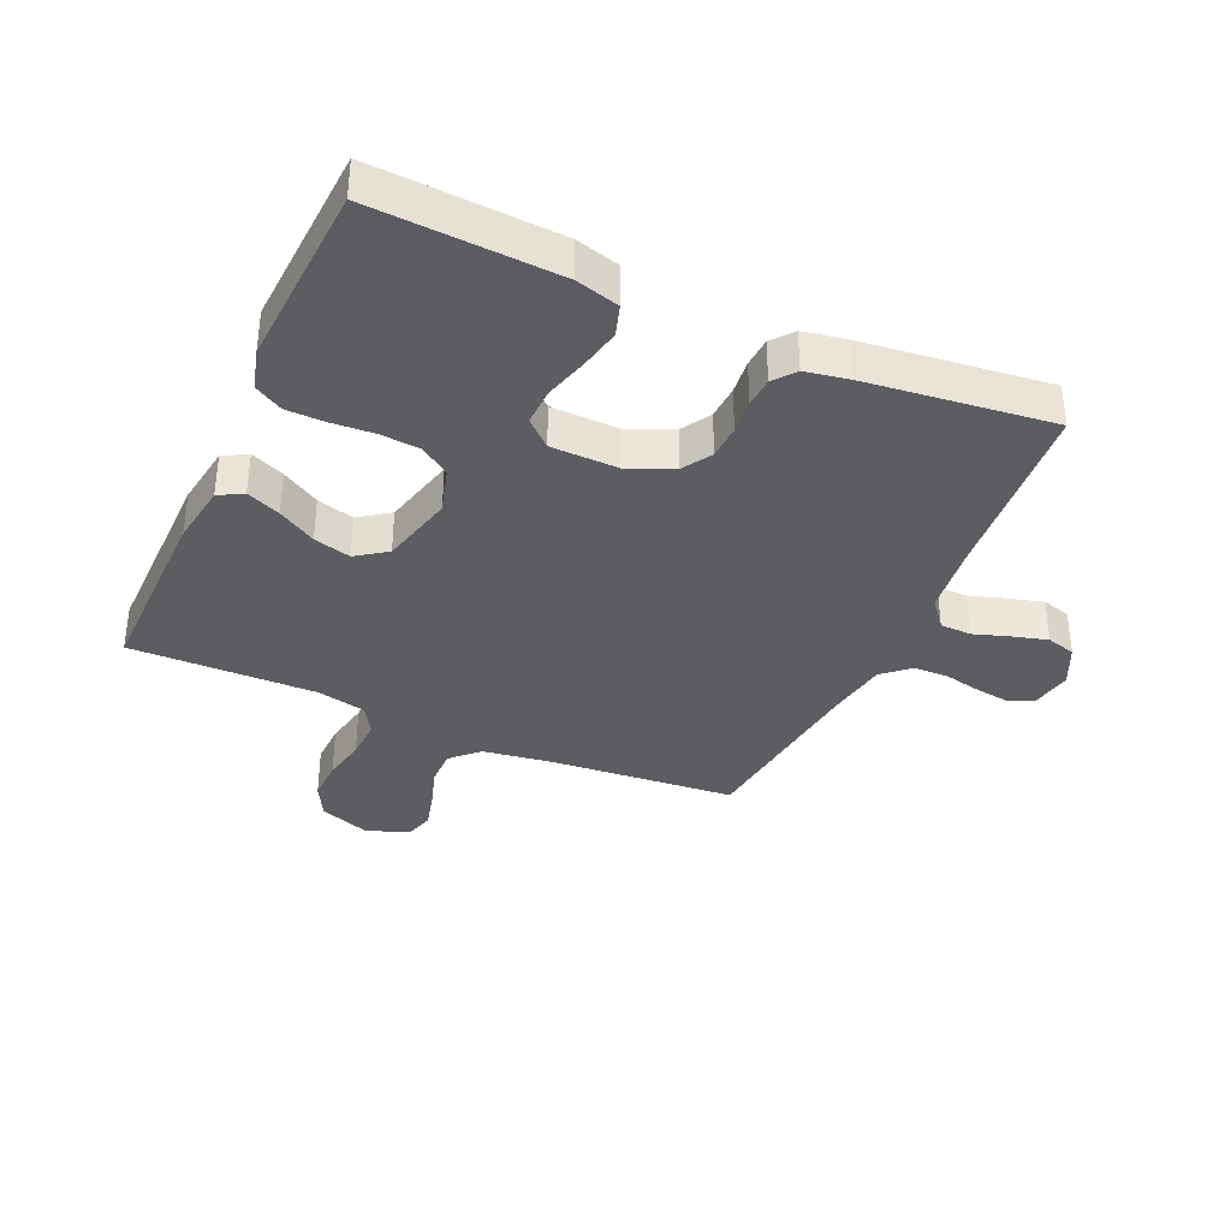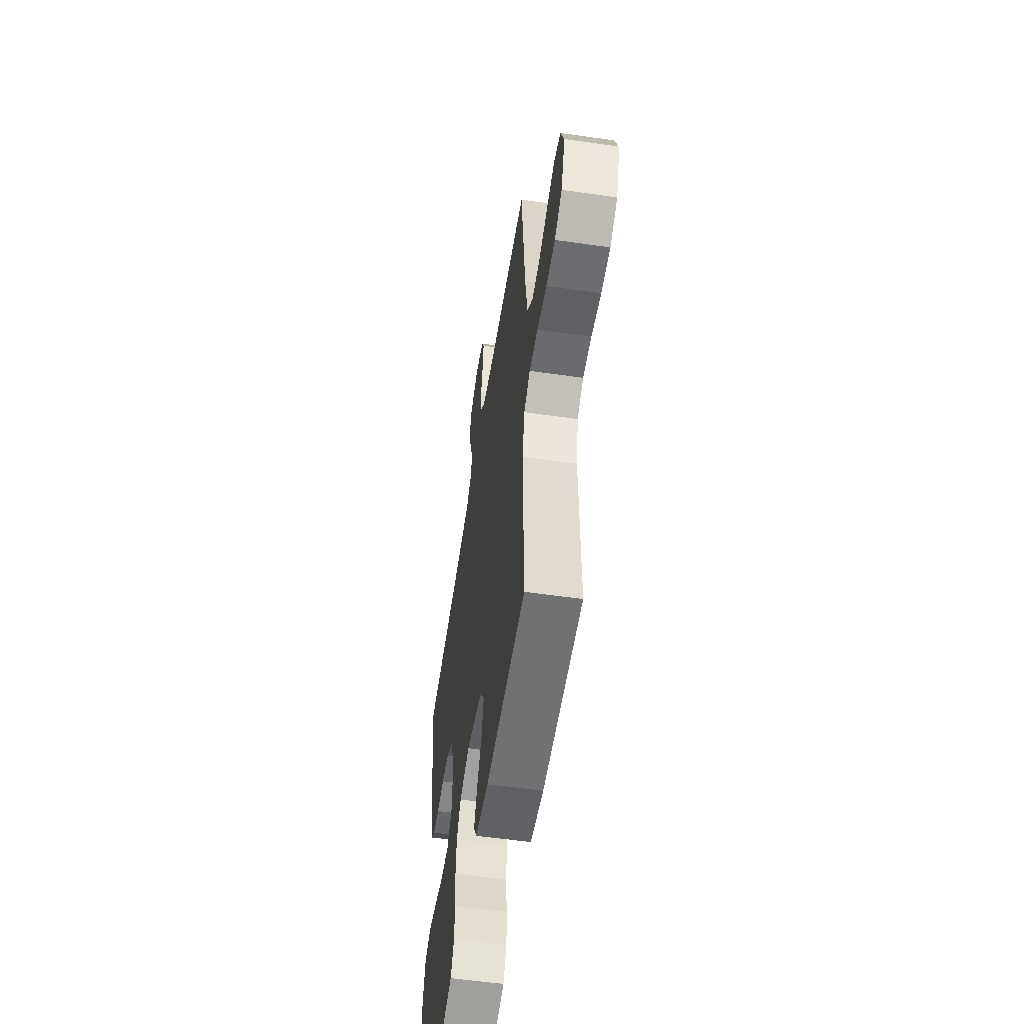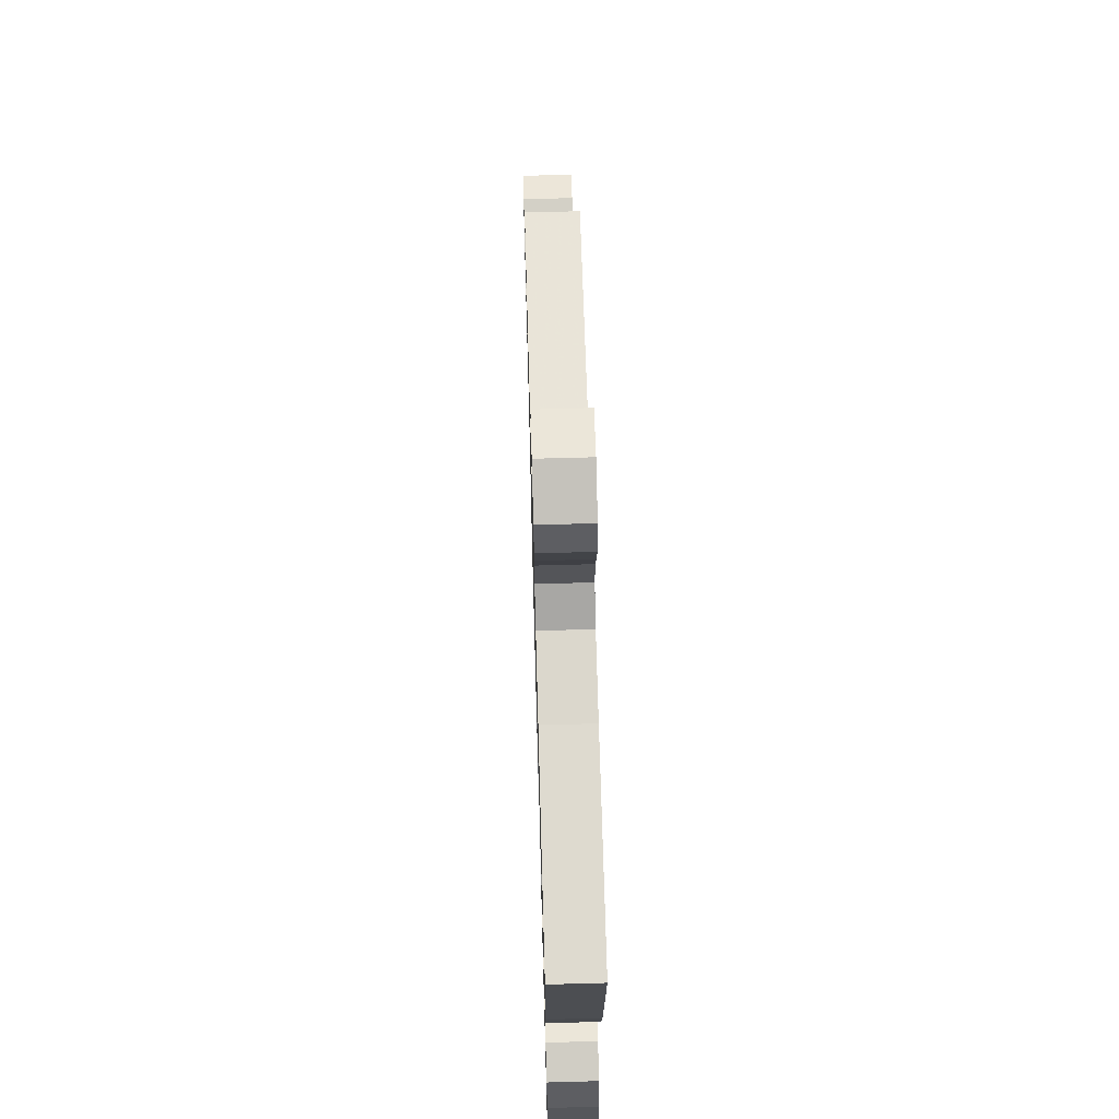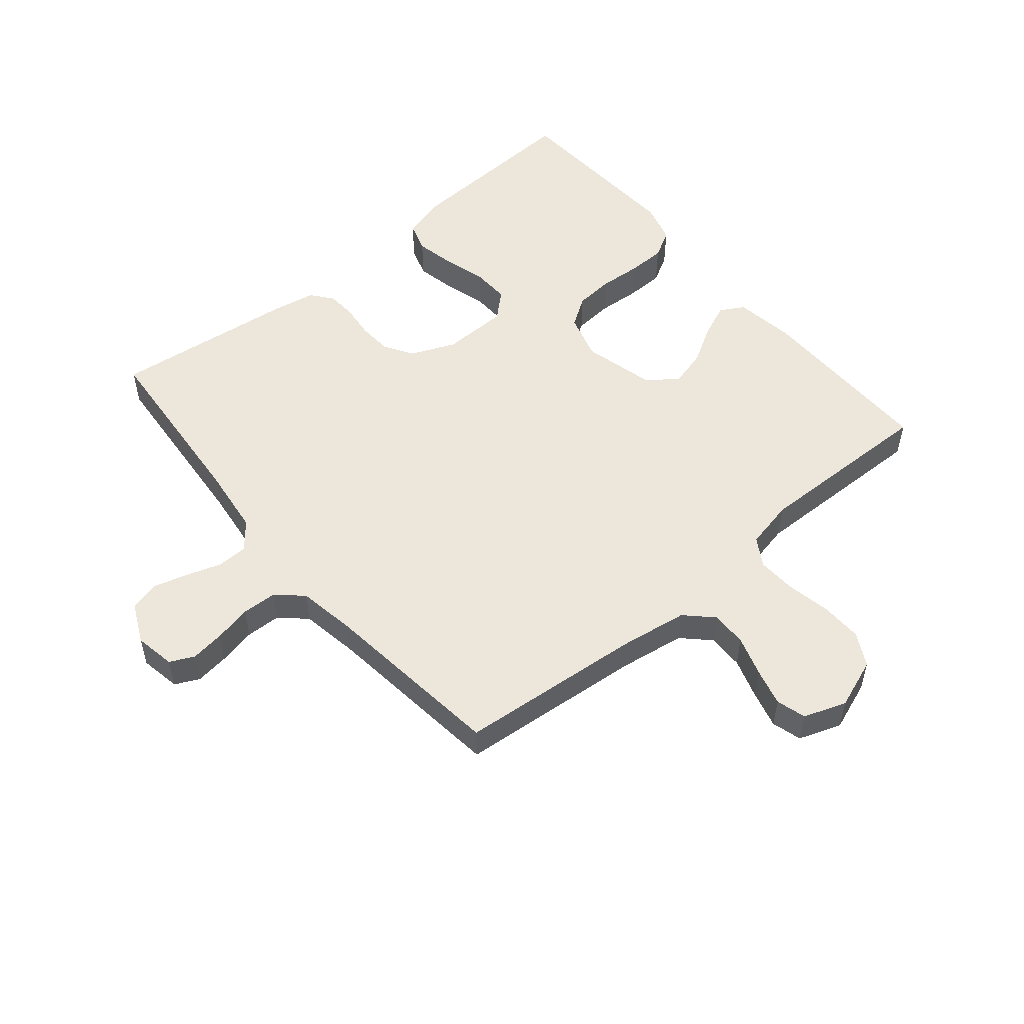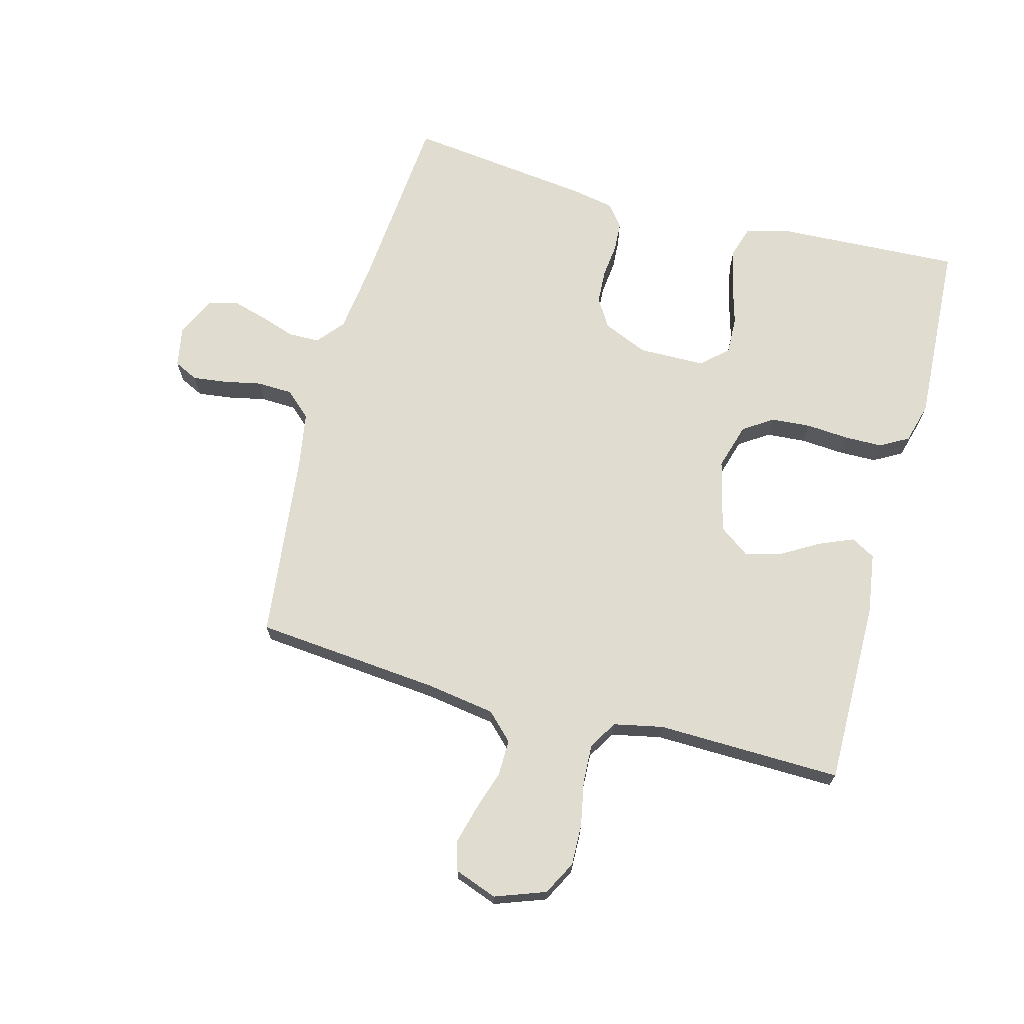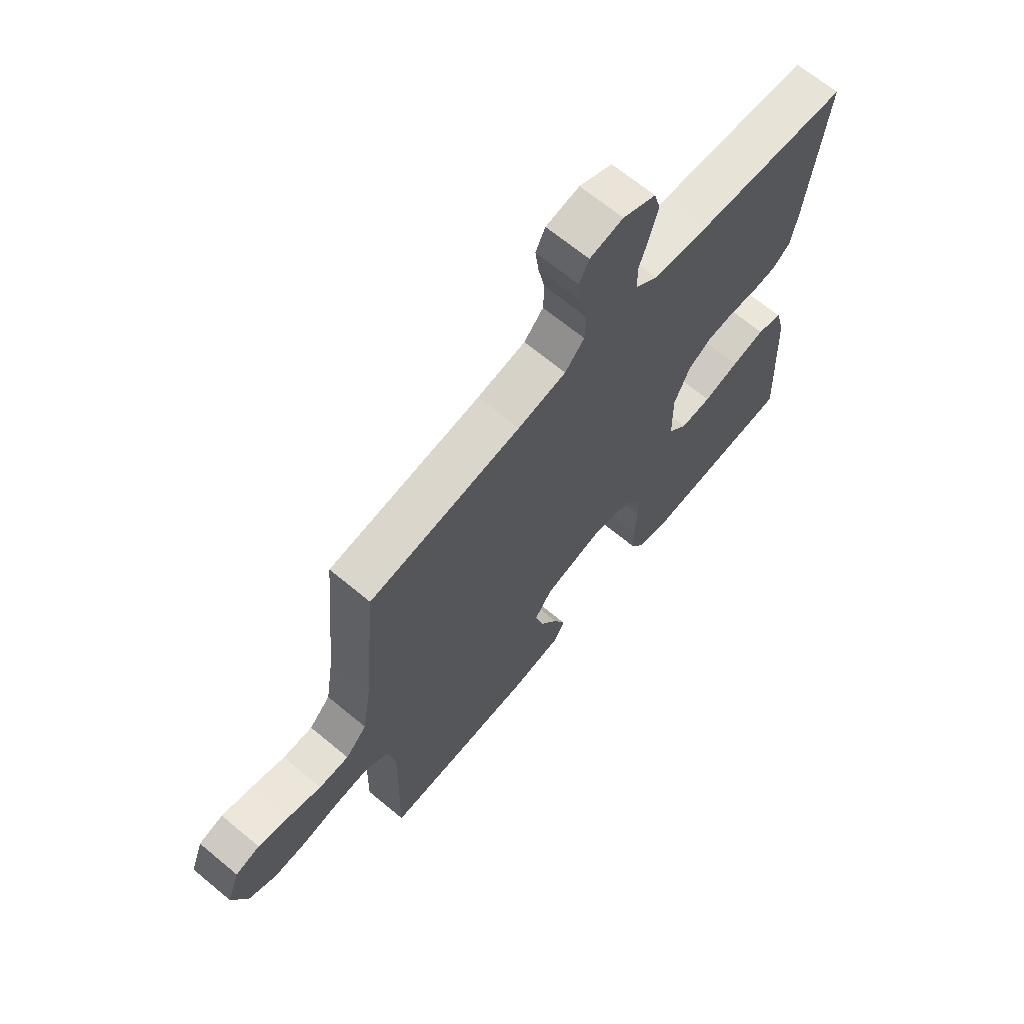
<metadata>
{"format":"obj","ext":"obj","renderer":"f3d","projection":"perspective","resolution":1024,"background":"white","views":[{"elev":-36.3,"azim":-114.2,"up":"+Y"},{"elev":-55.8,"azim":81.4,"up":"+Z"},{"elev":66.3,"azim":-91.6,"up":"+Z"},{"elev":53.0,"azim":50.1,"up":"+Y"},{"elev":69.4,"azim":105.1,"up":"+Y"},{"elev":67.0,"azim":129.8,"up":"+Z"}]}
</metadata>
<code>
v 0.5 0.07 0.5
v 0.527 0.07 0.2
v 0.544 0.07 0.088
v 0.586 0.07 0.045
v 0.645 0.07 0.046
v 0.711 0.07 0.067
v 0.772 0.07 0.083
v 0.82 0.07 0.069
v 0.845 0.07 0
v 0.815 0.07 -0.082
v 0.76 0.07 -0.111
v 0.693 0.07 -0.109
v 0.621 0.07 -0.095
v 0.557 0.07 -0.092
v 0.511 0.07 -0.12
v 0.494 0.07 -0.2
v 0.5 0.07 -0.5
v 0.2 0.07 -0.497
v 0.101 0.07 -0.482
v 0.079 0.07 -0.443
v 0.102 0.07 -0.388
v 0.138 0.07 -0.327
v 0.154 0.07 -0.267
v 0.119 0.07 -0.218
v 0 0.07 -0.188
v -0.075 0.07 -0.21
v -0.107 0.07 -0.258
v -0.112 0.07 -0.322
v -0.107 0.07 -0.391
v -0.108 0.07 -0.453
v -0.134 0.07 -0.499
v -0.2 0.07 -0.517
v -0.5 0.07 -0.5
v -0.485 0.07 -0.2
v -0.466 0.07 -0.13
v -0.416 0.07 -0.114
v -0.35 0.07 -0.128
v -0.28 0.07 -0.148
v -0.219 0.07 -0.15
v -0.181 0.07 -0.108
v -0.179 0.07 0
v -0.21 0.07 0.073
v -0.257 0.07 0.102
v -0.312 0.07 0.105
v -0.368 0.07 0.099
v -0.416 0.07 0.102
v -0.451 0.07 0.13
v -0.464 0.07 0.2
v -0.5 0.07 0.5
v -0.2 0.07 0.525
v -0.088 0.07 0.539
v -0.044 0.07 0.575
v -0.043 0.07 0.626
v -0.062 0.07 0.683
v -0.078 0.07 0.74
v -0.065 0.07 0.787
v 0 0.07 0.818
v 0.066 0.07 0.806
v 0.085 0.07 0.767
v 0.078 0.07 0.712
v 0.065 0.07 0.65
v 0.067 0.07 0.593
v 0.105 0.07 0.551
v 0.2 0.07 0.535
v 0.5 0 0.5
v 0.527 0 0.2
v 0.544 0 0.088
v 0.586 0 0.045
v 0.645 0 0.046
v 0.711 0 0.067
v 0.772 0 0.083
v 0.82 0 0.069
v 0.845 0 0
v 0.815 0 -0.082
v 0.76 0 -0.111
v 0.693 0 -0.109
v 0.621 0 -0.095
v 0.557 0 -0.092
v 0.511 0 -0.12
v 0.494 0 -0.2
v 0.5 0 -0.5
v 0.2 0 -0.497
v 0.101 0 -0.482
v 0.079 0 -0.443
v 0.102 0 -0.388
v 0.138 0 -0.327
v 0.154 0 -0.267
v 0.119 0 -0.218
v 0 0 -0.188
v -0.075 0 -0.21
v -0.107 0 -0.258
v -0.112 0 -0.322
v -0.107 0 -0.391
v -0.108 0 -0.453
v -0.134 0 -0.499
v -0.2 0 -0.517
v -0.5 0 -0.5
v -0.485 0 -0.2
v -0.466 0 -0.13
v -0.416 0 -0.114
v -0.35 0 -0.128
v -0.28 0 -0.148
v -0.219 0 -0.15
v -0.181 0 -0.108
v -0.179 0 0
v -0.21 0 0.073
v -0.257 0 0.102
v -0.312 0 0.105
v -0.368 0 0.099
v -0.416 0 0.102
v -0.451 0 0.13
v -0.464 0 0.2
v -0.5 0 0.5
v -0.2 0 0.525
v -0.088 0 0.539
v -0.044 0 0.575
v -0.043 0 0.626
v -0.062 0 0.683
v -0.078 0 0.74
v -0.065 0 0.787
v 0 0 0.818
v 0.066 0 0.806
v 0.085 0 0.767
v 0.078 0 0.712
v 0.065 0 0.65
v 0.067 0 0.593
v 0.105 0 0.551
v 0.2 0 0.535
f 59 60 61
f 58 59 61
f 57 58 61
f 56 57 61
f 55 56 61
f 54 55 61
f 53 54 61
f 52 53 61 62
f 51 52 62 63
f 48 49 50
f 47 48 50
f 46 47 50
f 45 46 50
f 44 45 50
f 51 63 64
f 50 51 64
f 44 50 64
f 43 44 64
f 36 37 38
f 35 36 38
f 34 35 38
f 33 34 38
f 32 33 38
f 31 32 38
f 30 31 38
f 29 30 38
f 28 29 38
f 27 28 38 39
f 26 27 39 40
f 20 21 22
f 19 20 22
f 18 19 22
f 17 18 22
f 16 17 22
f 15 16 22 23
f 14 15 23 24
f 11 12 13
f 10 11 13
f 9 10 13
f 8 9 13
f 7 8 13
f 6 7 13
f 5 6 13
f 4 5 13 14
f 14 24 25
f 4 14 25
f 3 4 25
f 64 1 2
f 43 64 2
f 42 43 2
f 26 40 41
f 26 41 42
f 25 26 42
f 3 25 42
f 2 3 42
f 125 124 123
f 125 123 122
f 125 122 121
f 125 121 120
f 125 120 119
f 125 119 118
f 125 118 117
f 126 125 117 116
f 127 126 116 115
f 114 113 112
f 114 112 111
f 114 111 110
f 114 110 109
f 114 109 108
f 128 127 115
f 128 115 114
f 128 114 108
f 128 108 107
f 102 101 100
f 102 100 99
f 102 99 98
f 102 98 97
f 102 97 96
f 102 96 95
f 102 95 94
f 102 94 93
f 102 93 92
f 103 102 92 91
f 104 103 91 90
f 86 85 84
f 86 84 83
f 86 83 82
f 86 82 81
f 86 81 80
f 87 86 80 79
f 88 87 79 78
f 77 76 75
f 77 75 74
f 77 74 73
f 77 73 72
f 77 72 71
f 77 71 70
f 77 70 69
f 78 77 69 68
f 89 88 78
f 89 78 68
f 89 68 67
f 66 65 128
f 66 128 107
f 66 107 106
f 105 104 90
f 106 105 90
f 106 90 89
f 106 89 67
f 106 67 66
f 1 65 66 2
f 2 66 67 3
f 3 67 68 4
f 4 68 69 5
f 5 69 70 6
f 6 70 71 7
f 7 71 72 8
f 8 72 73 9
f 9 73 74 10
f 10 74 75 11
f 11 75 76 12
f 12 76 77 13
f 13 77 78 14
f 14 78 79 15
f 15 79 80 16
f 16 80 81 17
f 17 81 82 18
f 18 82 83 19
f 19 83 84 20
f 20 84 85 21
f 21 85 86 22
f 22 86 87 23
f 23 87 88 24
f 24 88 89 25
f 25 89 90 26
f 26 90 91 27
f 27 91 92 28
f 28 92 93 29
f 29 93 94 30
f 30 94 95 31
f 31 95 96 32
f 32 96 97 33
f 33 97 98 34
f 34 98 99 35
f 35 99 100 36
f 36 100 101 37
f 37 101 102 38
f 38 102 103 39
f 39 103 104 40
f 40 104 105 41
f 41 105 106 42
f 42 106 107 43
f 43 107 108 44
f 44 108 109 45
f 45 109 110 46
f 46 110 111 47
f 47 111 112 48
f 48 112 113 49
f 49 113 114 50
f 50 114 115 51
f 51 115 116 52
f 52 116 117 53
f 53 117 118 54
f 54 118 119 55
f 55 119 120 56
f 56 120 121 57
f 57 121 122 58
f 58 122 123 59
f 59 123 124 60
f 60 124 125 61
f 61 125 126 62
f 62 126 127 63
f 63 127 128 64
f 64 128 65 1

</code>
